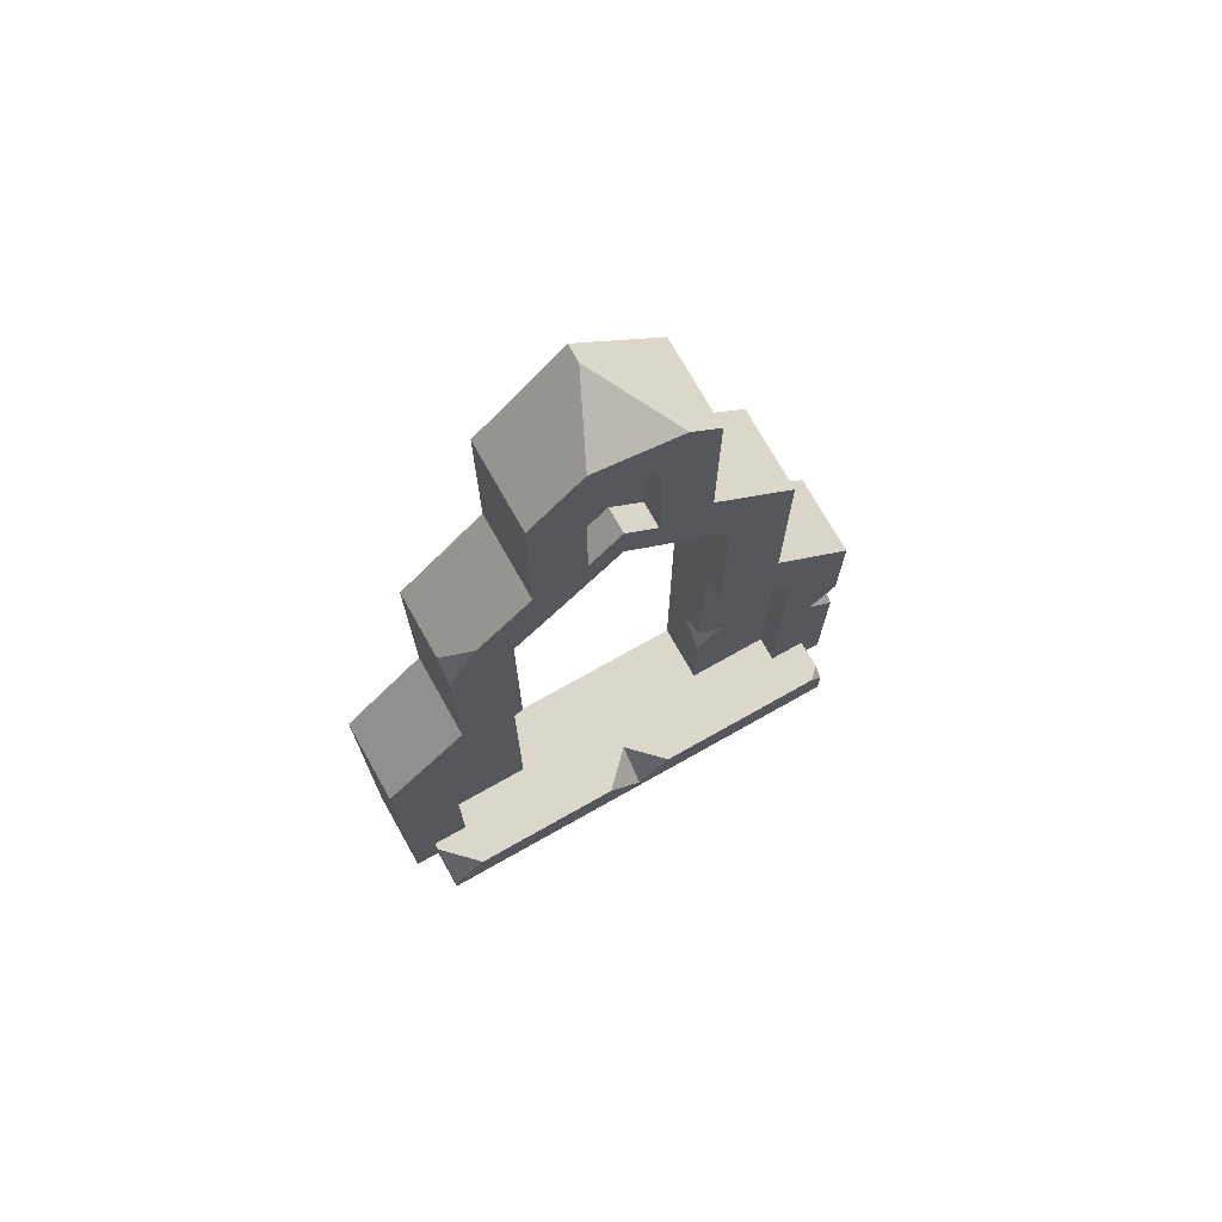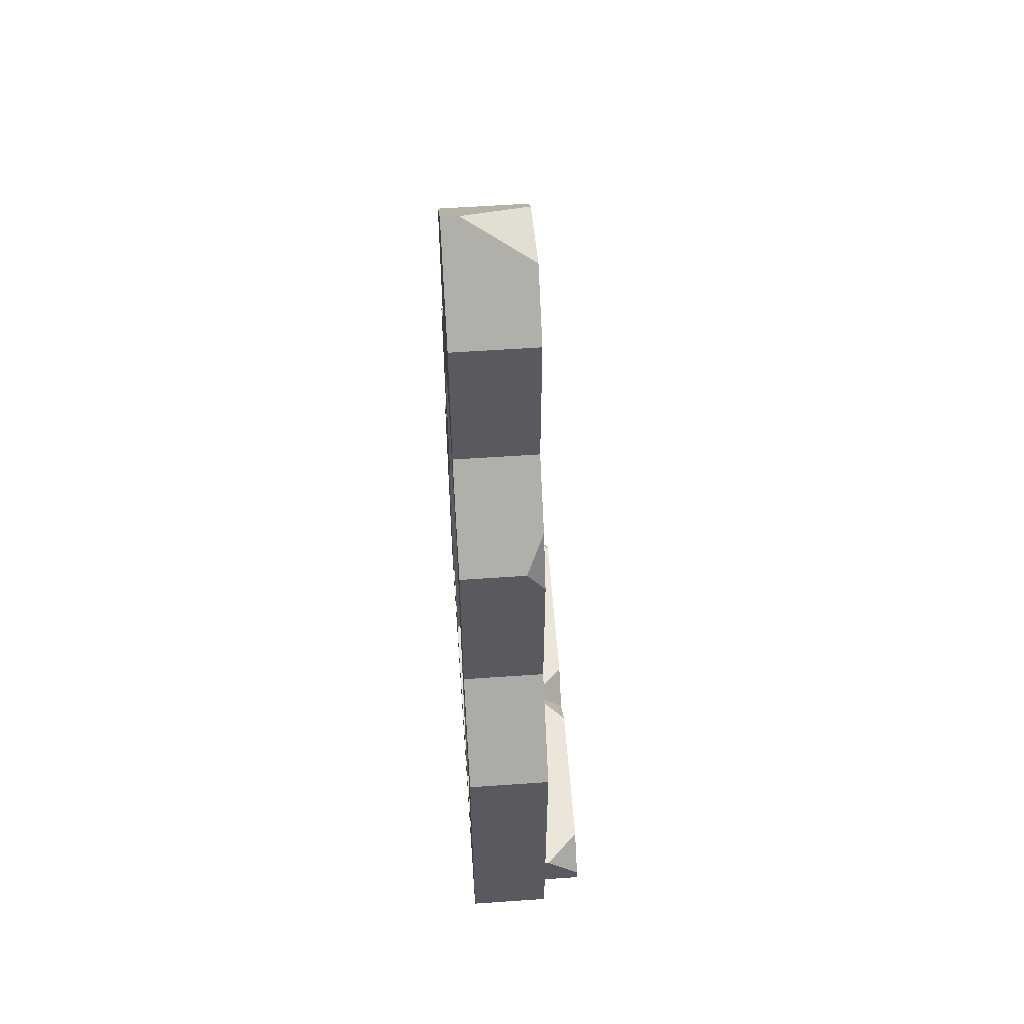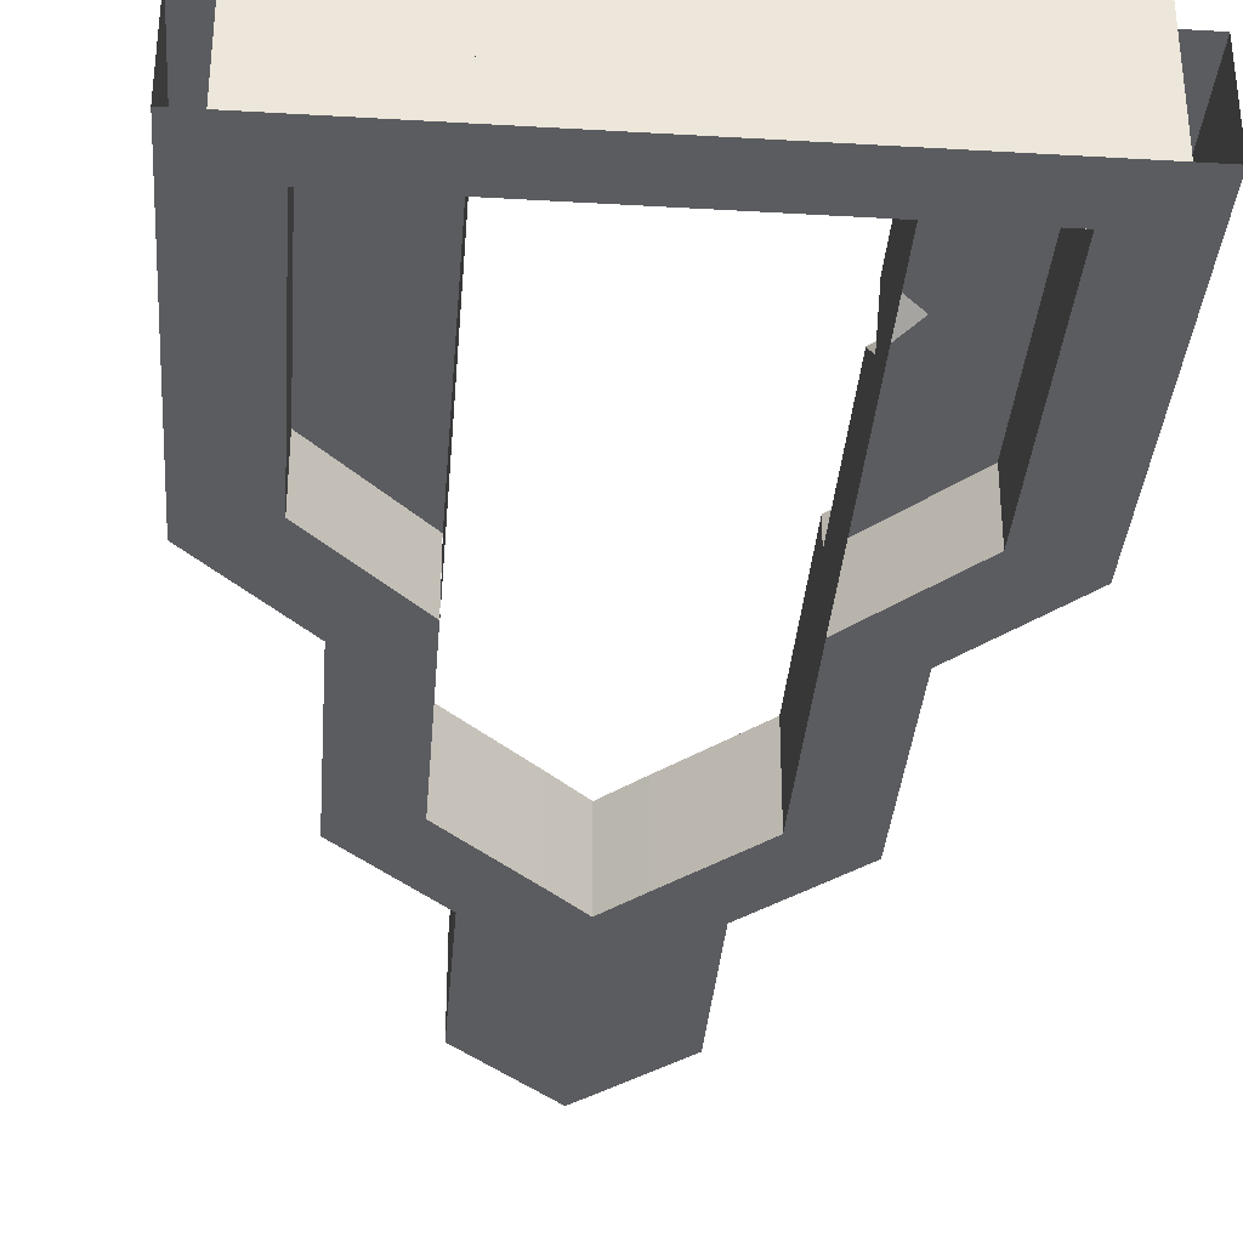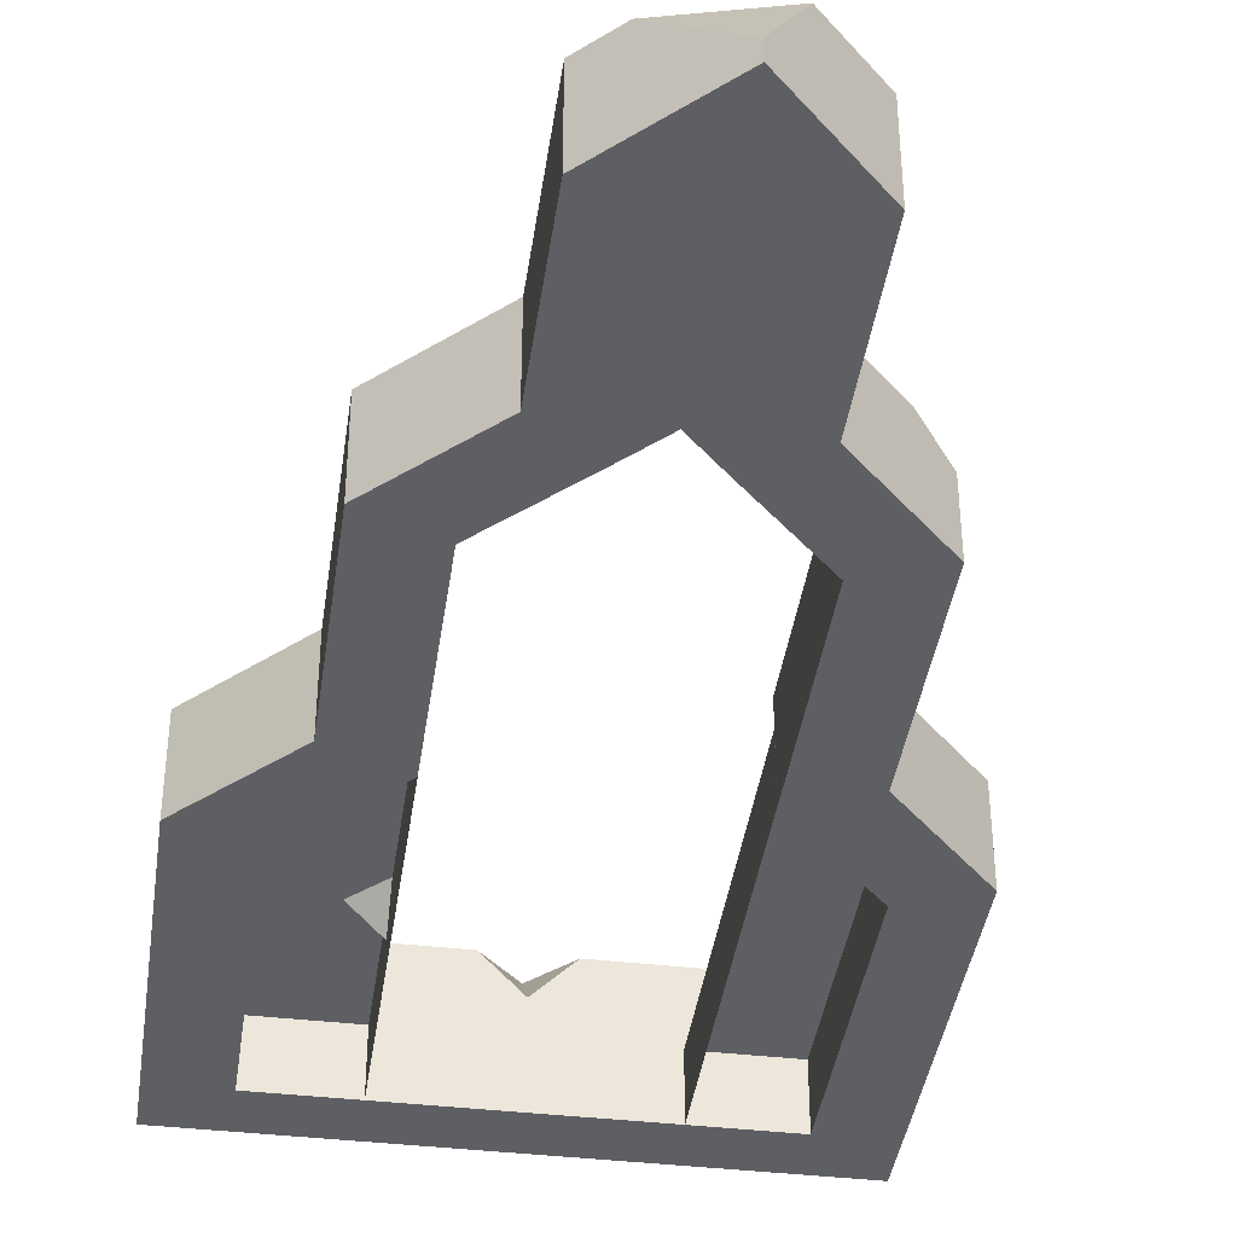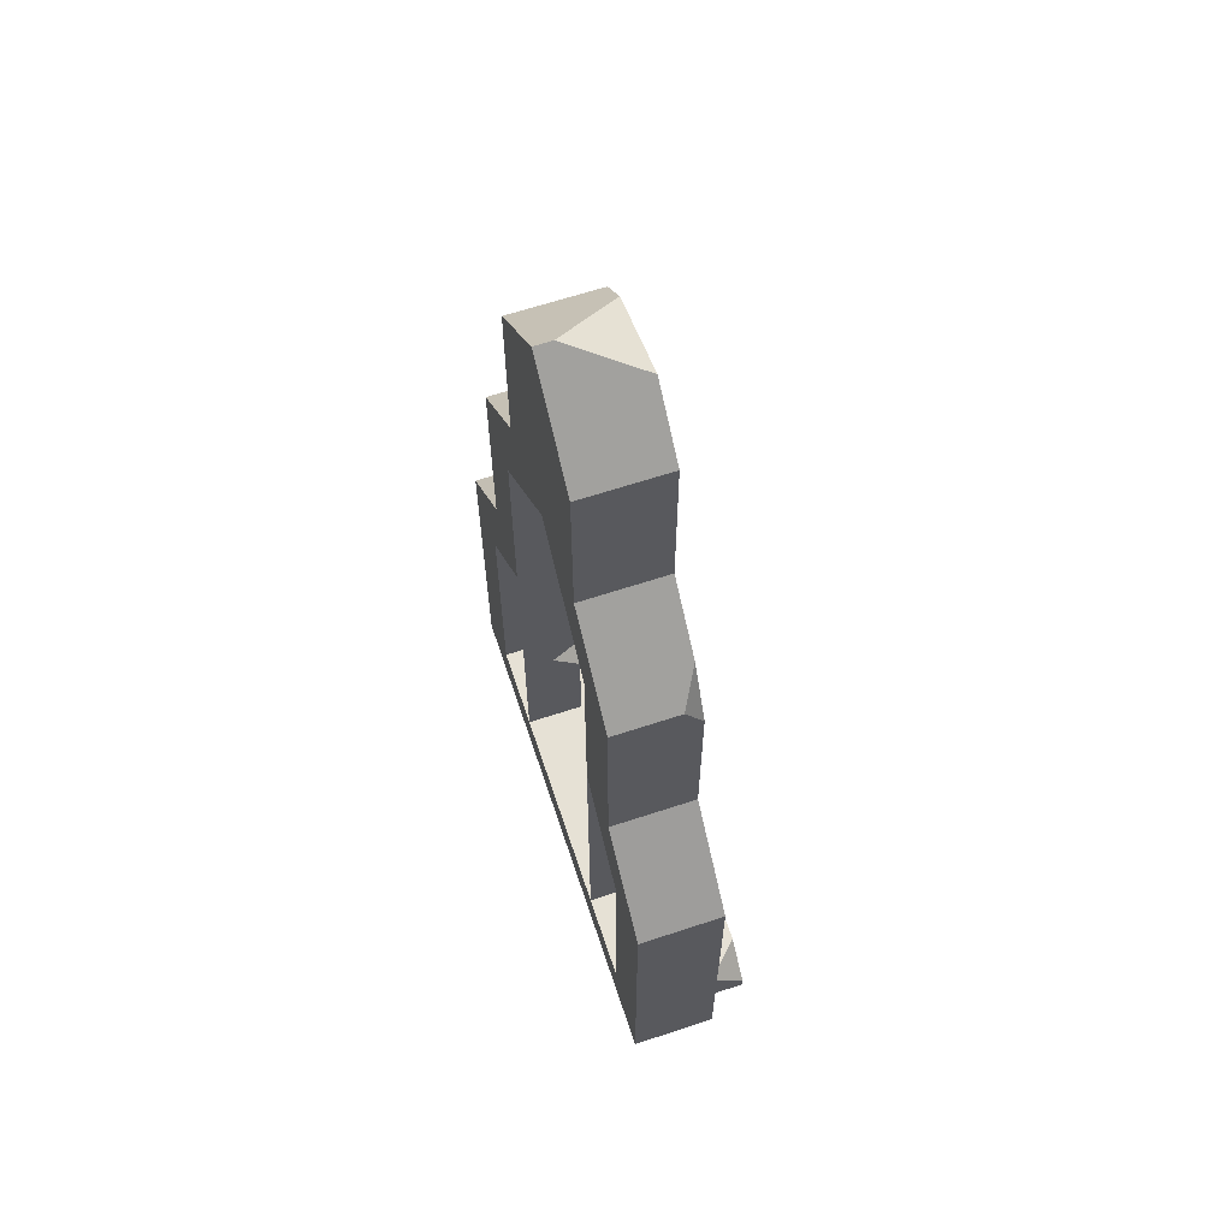
<metadata>
{"format":"obj","ext":"obj","renderer":"f3d","projection":"perspective","resolution":1024,"background":"white","views":[{"elev":73.4,"azim":-29.4,"up":"+Y"},{"elev":57.4,"azim":-94.1,"up":"+Y"},{"elev":-34.7,"azim":-4.5,"up":"+Z"},{"elev":-40.1,"azim":171.9,"up":"+Z"},{"elev":64.4,"azim":-108.4,"up":"+Y"}]}
</metadata>
<code>
g westgarden_niche_arch_chipped
v 3 2.257 0.66
v 2.66 2.257 1
v 3 2.597 1
v 0 0.18 1.5
v 0 0.6 1.08
v 0.42 0.6 1.5
v 0.6434 10.86 1
v 0 11.02 1
v -0.3772 11.12 1
v 0.6434 10.86 1
v -0.3772 11.12 1
v 0 11.5 0.2004
v 3 2.257 0.66
v 3 1.917 1
v 2.66 2.257 1
v 1.26 2.257 0.36
v 1.26 2.597 0.7
v 1.6 2.257 0.7
v 1.26 2.257 0.36
v 1.6 2.257 0.7
v 1.26 1.917 0.7
v -2 7.5 0.7816
v -1.653 7.847 1
v -1.856 7.444 1
v -2 7.5 0.7816
v -1.856 7.444 1
v -2 7.16 1
v 0 0.18 1.5
v -0.42 0.6 1.5
v 0 0.6 1.08
v -2.7 0.6 1.08
v -2.28 0.6 1.5
v -2.7 0.18 1.5
v 2.56 0.6 1.5
v 2.7 0.6 1.36
v 2.7 0.46 1.5
v 1 10.5 -4.172e-07
v 1 9.5 -4.172e-07
v 1 9.5 1
v 1 10.5 1
v 0 11.5 -4.768e-07
v 1 10.5 -4.172e-07
v 1 10.5 1
v 0.6434 10.86 1
v 0 11.5 0.2004
v 1 9.5 1
v 1 8.5 1
v 0.391 8.624 1
v 0.391 9.5 1
v 1 10.5 1
v 0.391 10.11 1
v 1 9.5 -4.172e-07
v 1 8.5 -3.576e-07
v 1 8.5 1
v 1 9.5 1
v 1 8.5 -3.576e-07
v 2 7.5 -2.98e-07
v 2 7.5 1
v 1 8.5 1
v 1.262 7.213 1
v 2 7.5 1
v 2 5.052 1
v 1.262 4.752 1
v 0.391 8.624 1
v 0.391 8.084 1
v 0 8.484 1
v 0 9.024 1
v 1.262 4.752 1
v 2 5.052 1
v 3 4 1
v 2.261 3.7 1
v 1 8.5 1
v 2 7.5 1
v 1.262 7.213 1
v 0.391 8.084 1
v 0.391 8.624 1
v 2 5.052 -2.384e-07
v 3 4 -1.192e-07
v 3 4 1
v 2 5.052 1
v 0 11.5 -4.768e-07
v 0 10.5 -4.172e-07
v 0.391 10.11 -4.172e-07
v 1 10.5 -4.172e-07
v 1 9.5 -4.172e-07
v 0.391 8.624 -3.576e-07
v 1 8.5 -3.576e-07
v 0.391 9.5 -4.172e-07
v 1 10.5 -4.172e-07
v 0.391 10.11 -4.172e-07
v 0.391 8.624 -3.576e-07
v 0 9.024 -3.576e-07
v 0 8.484 -3.576e-07
v 0.391 8.084 -3.576e-07
v 1 8.5 -3.576e-07
v 1.262 7.213 -2.98e-07
v 2 7.5 -2.98e-07
v 2 7.5 -2.98e-07
v 2 5.052 -2.384e-07
v 2 5.052 1
v 2 7.5 1
v 0.391 8.624 1
v 0.391 8.624 0.7
v 0.391 9.5 0.7
v 0.391 9.5 1
v 0.391 10.11 1
v 0.391 10.11 0.7
v 0 10.5 0.7
v 0 10.5 1
v 0 9.024 1
v 0 9.024 0.7
v 0.391 8.624 0.7
v 0.391 8.624 1
v 0.391 9.5 1
v 0.391 9.5 0.7
v 0.391 10.11 0.7
v 0.391 10.11 1
v 0 10.5 0.7
v 0.391 10.11 0.7
v 0.391 9.5 0.7
v 0.391 8.624 0.7
v 0 9.024 0.7
v 0.391 8.084 1
v 0.391 8.084 -3.576e-07
v 0 8.484 -3.576e-07
v 0 8.484 1
v 1.262 7.213 1
v 1.262 7.213 -2.98e-07
v 0.391 8.084 -3.576e-07
v 0.391 8.084 1
v 1.262 4.752 1
v 1.262 4.752 -2.384e-07
v 1.262 7.213 -2.98e-07
v 1.262 7.213 1
v 2.261 3.7 -1.788e-07
v 2.261 2.257 -9.745e-08
v 3 2.257 -5.428e-08
v 3 4 -1.192e-07
v 2.261 3.7 1
v 2.261 2.257 -9.745e-08
v 2.261 3.7 -1.788e-07
v 2.261 2.257 1
v 2.261 2.186e-08 2.98e-08
v 2.261 2.186e-08 1
v 1.26 4.758 -5.96e-08
v 1.26 4.758 0.7
v 1.26 2.597 0.7
v 1.26 2.257 3.439e-08
v 1.26 2.257 0.36
v 1.26 1.917 0.7
v 1.26 4.987e-07 1.192e-07
v 1.26 4.987e-07 0.7
v 3 2.597 1
v 3 4 1
v 3 4 -1.192e-07
v 3 2.257 0.66
v 3 2.257 -5.428e-08
v 3 1.917 1
v 3 2.186e-08 1
v 3 2.186e-08 2.98e-08
v 0.391 8.624 -3.576e-07
v 0.391 10.11 -4.172e-07
v 0 10.5 -4.172e-07
v 0 9.024 -3.576e-07
v 2.261 3.7 1
v 2.261 3.7 -1.788e-07
v 1.262 4.752 -2.384e-07
v 1.262 4.752 1
v 1.262 7.213 -2.98e-07
v 1.262 4.752 -2.384e-07
v 2 5.052 -2.384e-07
v 2 7.5 -2.98e-07
v 1.262 4.752 -2.384e-07
v 2.261 3.7 -1.788e-07
v 3 4 -1.192e-07
v 2 5.052 -2.384e-07
v 1.26 4.758 0.7
v 2.26 3.8 0.7
v 2.26 2.257 0.7
v 1.6 2.257 0.7
v 1.26 2.597 0.7
v 2.26 4.987e-07 0.7
v 1.26 4.987e-07 0.7
v 1.26 1.917 0.7
v 0 -9.537e-07 3.576e-07
v 2.7 -9.537e-07 3.576e-07
v 2.7 0.6 3.576e-07
v 0 0.6 3.576e-07
v 2.56 0.6 1.5
v 2.7 0.46 1.5
v 2.7 -9.755e-07 1.5
v 0 -9.755e-07 1.5
v 0.42 0.6 1.5
v 0 0.18 1.5
v -2.7 0.6 1.08
v -2.7 0.6 3.576e-07
v 0 0.6 3.576e-07
v 0 0.6 1.08
v -2.28 0.6 1.5
v -0.42 0.6 1.5
v 0 -9.537e-07 3.576e-07
v 0 -9.755e-07 1.5
v 2.7 -9.755e-07 1.5
v 2.7 -9.537e-07 3.576e-07
v -2.7 0.18 1.5
v -2.7 -9.755e-07 1.5
v -2.7 -9.537e-07 3.576e-07
v -2.7 0.6 3.576e-07
v -2.7 0.6 1.08
v -1 10.5 -4.172e-07
v -1 10.5 1
v -1 9.5 1
v -1 9.5 -4.172e-07
v -0.3772 11.12 1
v -1 10.5 1
v -1 10.5 -4.172e-07
v 0 11.5 -4.768e-07
v 0 11.5 0.2004
v -1 9.5 1
v -0.391 8.624 1
v -1 8.5 1
v -0.391 9.5 1
v -1 10.5 1
v -0.391 10.11 1
v -1 9.5 -4.172e-07
v -1 9.5 1
v -1 8.5 1
v -1 8.5 -3.576e-07
v -1.653 7.847 1
v -2 7.5 0.7816
v -2 7.5 -2.98e-07
v -1 8.5 -3.576e-07
v -1 8.5 1
v -1.262 7.213 1
v -1.262 4.752 1
v -2 5.052 1
v -1.856 7.444 1
v -2 7.16 1
v -0.391 8.624 1
v 0 9.024 1
v 0 8.484 1
v -0.391 8.084 1
v -1.262 4.752 1
v -2.261 3.7 1
v -3 4 1
v -2 5.052 1
v -0.391 8.624 1
v -0.391 8.084 1
v -1.262 7.213 1
v -1 8.5 1
v -1.653 7.847 1
v -1.856 7.444 1
v -2 5.052 -2.384e-07
v -2 5.052 1
v -3 4 1
v -3 4 -1.192e-07
v 0 11.5 -4.768e-07
v -1 10.5 -4.172e-07
v -0.391 10.11 -4.172e-07
v 0 10.5 -4.172e-07
v -1 9.5 -4.172e-07
v -1 8.5 -3.576e-07
v -0.391 8.624 -3.576e-07
v -0.391 9.5 -4.172e-07
v -1 10.5 -4.172e-07
v -0.391 10.11 -4.172e-07
v -0.391 8.624 -3.576e-07
v 0 8.484 -3.576e-07
v 0 9.024 -3.576e-07
v -0.391 8.084 -3.576e-07
v -1.262 7.213 -2.98e-07
v -1 8.5 -3.576e-07
v -2 7.5 -2.98e-07
v -2 7.16 1
v -2 5.052 1
v -2 5.052 -2.384e-07
v -2 7.5 -2.98e-07
v -2 7.5 0.7816
v -0.391 8.624 1
v -0.391 9.5 1
v -0.391 9.5 0.7
v -0.391 8.624 0.7
v -0.391 10.11 1
v 0 10.5 1
v 0 10.5 0.7
v -0.391 10.11 0.7
v 0 9.024 1
v -0.391 8.624 1
v -0.391 8.624 0.7
v 0 9.024 0.7
v -0.391 9.5 1
v -0.391 10.11 1
v -0.391 10.11 0.7
v -0.391 9.5 0.7
v -0.391 8.624 0.7
v -0.391 9.5 0.7
v 0 9.024 0.7
v -0.391 10.11 0.7
v 0 10.5 0.7
v -0.391 8.084 1
v 0 8.484 1
v 0 8.484 -3.576e-07
v -0.391 8.084 -3.576e-07
v -1.262 7.213 1
v -0.391 8.084 1
v -0.391 8.084 -3.576e-07
v -1.262 7.213 -2.98e-07
v -1.262 4.752 1
v -1.262 7.213 1
v -1.262 7.213 -2.98e-07
v -1.262 4.752 -2.384e-07
v -2.261 3.7 -1.788e-07
v -3 4 -1.192e-07
v -3 2.186e-08 2.98e-08
v -2.261 2.186e-08 2.98e-08
v -2.261 3.7 1
v -2.261 3.7 -1.788e-07
v -2.261 2.186e-08 2.98e-08
v -2.261 2.186e-08 1
v -3 4 -1.192e-07
v -3 4 1
v -3 2.186e-08 1
v -3 2.186e-08 2.98e-08
v -3 4 1
v -2.261 3.7 1
v -2.261 2.186e-08 1
v -3 2.186e-08 1
v -0.391 8.624 -3.576e-07
v 0 9.024 -3.576e-07
v 0 10.5 -4.172e-07
v -0.391 10.11 -4.172e-07
v -2.261 3.7 1
v -1.262 4.752 1
v -1.262 4.752 -2.384e-07
v -2.261 3.7 -1.788e-07
v -1.262 7.213 -2.98e-07
v -2 7.5 -2.98e-07
v -2 5.052 -2.384e-07
v -1.262 4.752 -2.384e-07
v -1.262 4.752 -2.384e-07
v -2 5.052 -2.384e-07
v -3 4 -1.192e-07
v -2.261 3.7 -1.788e-07
v -1.26 4.987e-07 0.7
v -1.26 4.758 0.7
v -1.26 4.758 -5.96e-08
v -1.26 4.987e-07 1.192e-07
v -2.26 4.987e-07 0.7
v -2.26 3.8 0.7
v -1.26 4.758 0.7
v -1.26 4.987e-07 0.7
v 0 -9.537e-07 3.576e-07
v 0 0.6 3.576e-07
v -2.7 0.6 3.576e-07
v -2.7 -9.537e-07 3.576e-07
v 0 -9.537e-07 3.576e-07
v -2.7 -9.537e-07 3.576e-07
v -2.7 -9.755e-07 1.5
v 0 -9.755e-07 1.5
v 2.7 -9.537e-07 3.576e-07
v 2.7 -9.755e-07 1.5
v 2.7 0.46 1.5
v 2.7 0.6 3.576e-07
v 2.7 0.6 1.36
v 0.6434 10.86 1
v 1 10.5 1
v 0.391 10.11 1
v 0 11.02 1
v 0 10.5 1
v -0.3772 11.12 1
v 0 11.02 1
v 0 10.5 1
v -0.391 10.11 1
v -1 10.5 1
v 2.261 3.7 1
v 3 4 1
v 3 2.597 1
v 2.66 2.257 1
v 2.261 2.257 1
v 2.261 2.186e-08 1
v 2.66 2.257 1
v 3 2.186e-08 1
v 3 1.917 1
v 2.261 2.257 -9.745e-08
v 2.261 2.186e-08 2.98e-08
v 3 2.186e-08 2.98e-08
v 3 2.257 -5.428e-08
v -0.42 0.6 1.5
v 0 0.18 1.5
v 0 -9.755e-07 1.5
v -2.7 -9.755e-07 1.5
v -2.28 0.6 1.5
v -2.7 0.18 1.5
v 0 0.6 1.08
v 0 0.6 3.576e-07
v 2.7 0.6 3.576e-07
v 2.7 0.6 1.36
v 0.42 0.6 1.5
v 2.56 0.6 1.5
g westgarden_niche_arch_chipped_0
f 3 2 1
f 6 5 4
f 9 8 7
f 12 11 10
f 15 14 13
f 18 17 16
f 21 20 19
f 24 23 22
f 27 26 25
f 30 29 28
f 33 32 31
f 36 35 34
f 39 38 37
f 40 39 37
f 43 42 41
f 41 44 43
f 41 45 44
f 48 47 46
f 49 48 46
f 49 46 50
f 51 49 50
f 54 53 52
f 55 54 52
f 58 57 56
f 59 58 56
f 62 61 60
f 63 62 60
f 66 65 64
f 67 66 64
f 70 69 68
f 71 70 68
f 74 73 72
f 72 75 74
f 72 76 75
f 79 78 77
f 80 79 77
f 83 82 81
f 84 83 81
f 87 86 85
f 86 88 85
f 85 88 89
f 88 90 89
f 93 92 91
f 94 93 91
f 94 91 95
f 96 94 95
f 95 97 96
f 100 99 98
f 101 100 98
f 104 103 102
f 105 104 102
f 108 107 106
f 109 108 106
f 112 111 110
f 113 112 110
f 116 115 114
f 117 116 114
f 120 119 118
f 118 121 120
f 118 122 121
f 125 124 123
f 126 125 123
f 129 128 127
f 130 129 127
f 133 132 131
f 134 133 131
f 137 136 135
f 138 137 135
f 141 140 139
f 140 142 139
f 140 143 142
f 143 144 142
f 147 146 145
f 147 145 148
f 148 149 147
f 150 149 148
f 150 148 151
f 151 152 150
f 155 154 153
f 155 153 156
f 156 157 155
f 157 156 158
f 157 158 159
f 159 160 157
f 163 162 161
f 164 163 161
f 167 166 165
f 168 167 165
f 171 170 169
f 172 171 169
f 175 174 173
f 176 175 173
f 179 178 177
f 177 180 179
f 177 181 180
f 182 179 180
f 180 183 182
f 180 184 183
f 187 186 185
f 188 187 185
f 191 190 189
f 189 192 191
f 189 193 192
f 193 194 192
f 197 196 195
f 195 198 197
f 195 199 198
f 199 200 198
f 203 202 201
f 204 203 201
f 207 206 205
f 205 208 207
f 205 209 208
f 212 211 210
f 213 212 210
f 216 215 214
f 214 217 216
f 214 218 217
f 221 220 219
f 220 222 219
f 219 222 223
f 222 224 223
f 227 226 225
f 228 227 225
f 231 230 229
f 229 232 231
f 229 233 232
f 236 235 234
f 234 237 236
f 237 238 236
f 241 240 239
f 242 241 239
f 245 244 243
f 246 245 243
f 249 248 247
f 247 250 249
f 250 251 249
f 251 252 249
f 255 254 253
f 256 255 253
f 259 258 257
f 260 259 257
f 263 262 261
f 264 263 261
f 264 261 265
f 266 264 265
f 269 268 267
f 268 270 267
f 267 270 271
f 271 272 267
f 271 273 272
f 276 275 274
f 274 277 276
f 274 278 277
f 281 280 279
f 282 281 279
f 285 284 283
f 286 285 283
f 289 288 287
f 290 289 287
f 293 292 291
f 294 293 291
f 297 296 295
f 298 296 297
f 297 299 298
f 302 301 300
f 303 302 300
f 306 305 304
f 307 306 304
f 310 309 308
f 311 310 308
f 314 313 312
f 315 314 312
f 318 317 316
f 319 318 316
f 322 321 320
f 323 322 320
f 326 325 324
f 327 326 324
f 330 329 328
f 331 330 328
f 334 333 332
f 335 334 332
f 338 337 336
f 339 338 336
f 342 341 340
f 343 342 340
f 346 345 344
f 347 346 344
f 350 349 348
f 351 350 348
f 354 353 352
f 355 354 352
f 358 357 356
f 359 358 356
f 362 361 360
f 360 363 362
f 363 364 362
f 367 366 365
f 365 368 367
f 368 369 367
f 372 371 370
f 370 373 372
f 370 374 373
f 377 376 375
f 375 378 377
f 375 379 378
f 381 379 380
f 381 380 382
f 382 383 381
f 386 385 384
f 387 386 384
f 390 389 388
f 388 391 390
f 388 392 391
f 392 393 391
f 396 395 394
f 394 397 396
f 394 398 397
f 398 399 397

</code>
